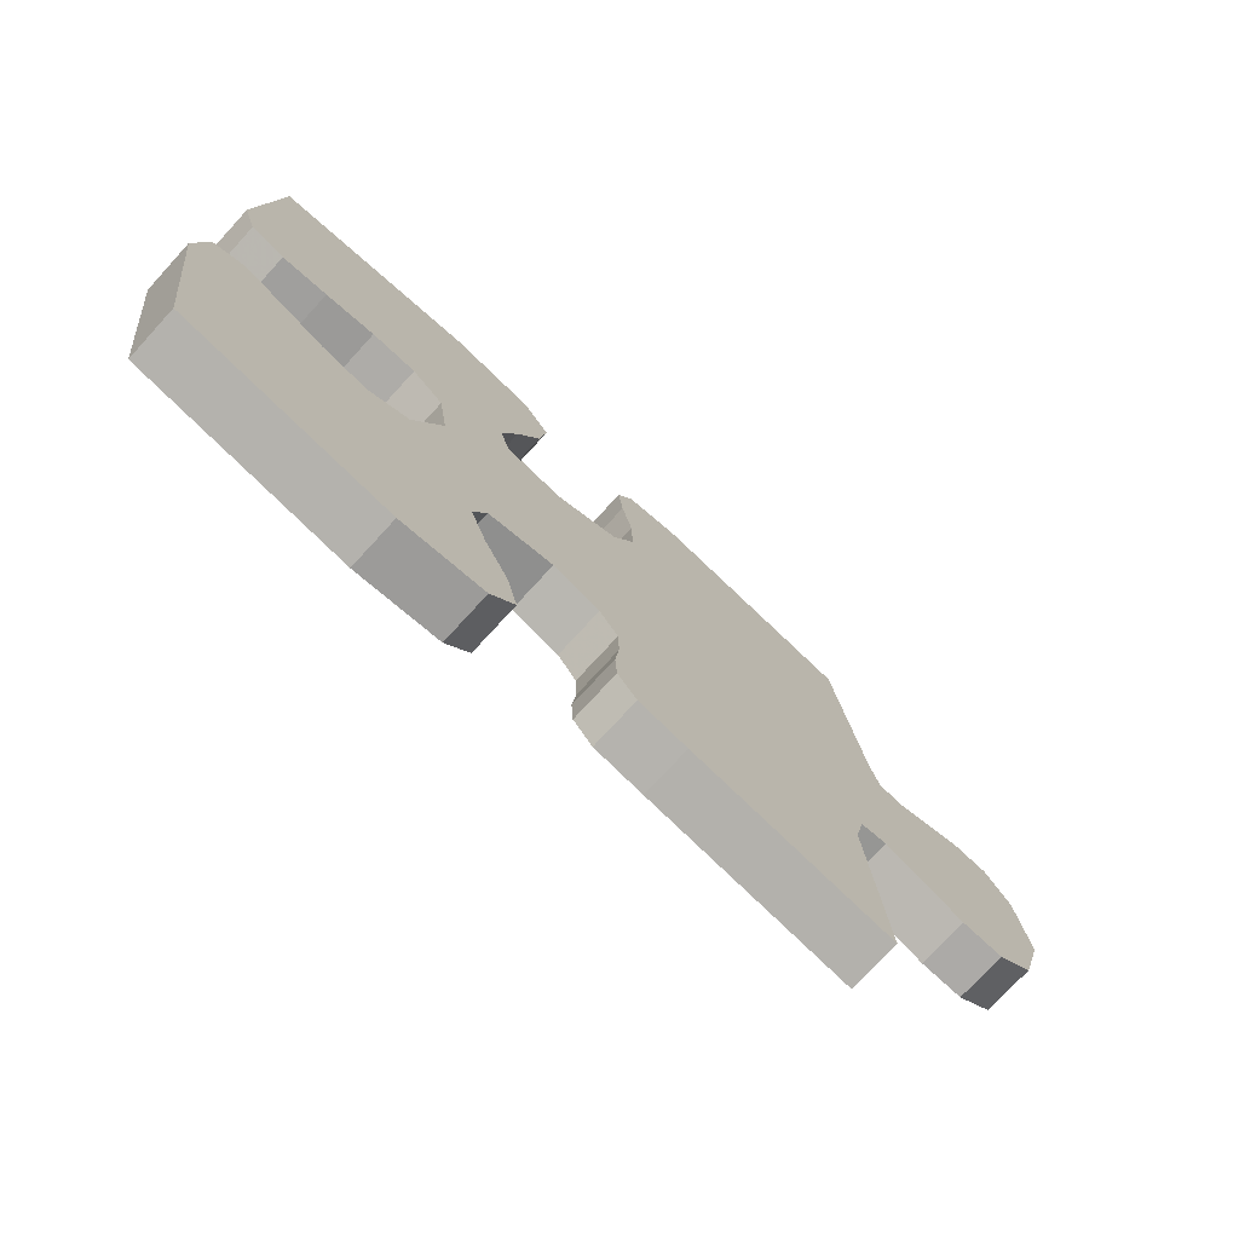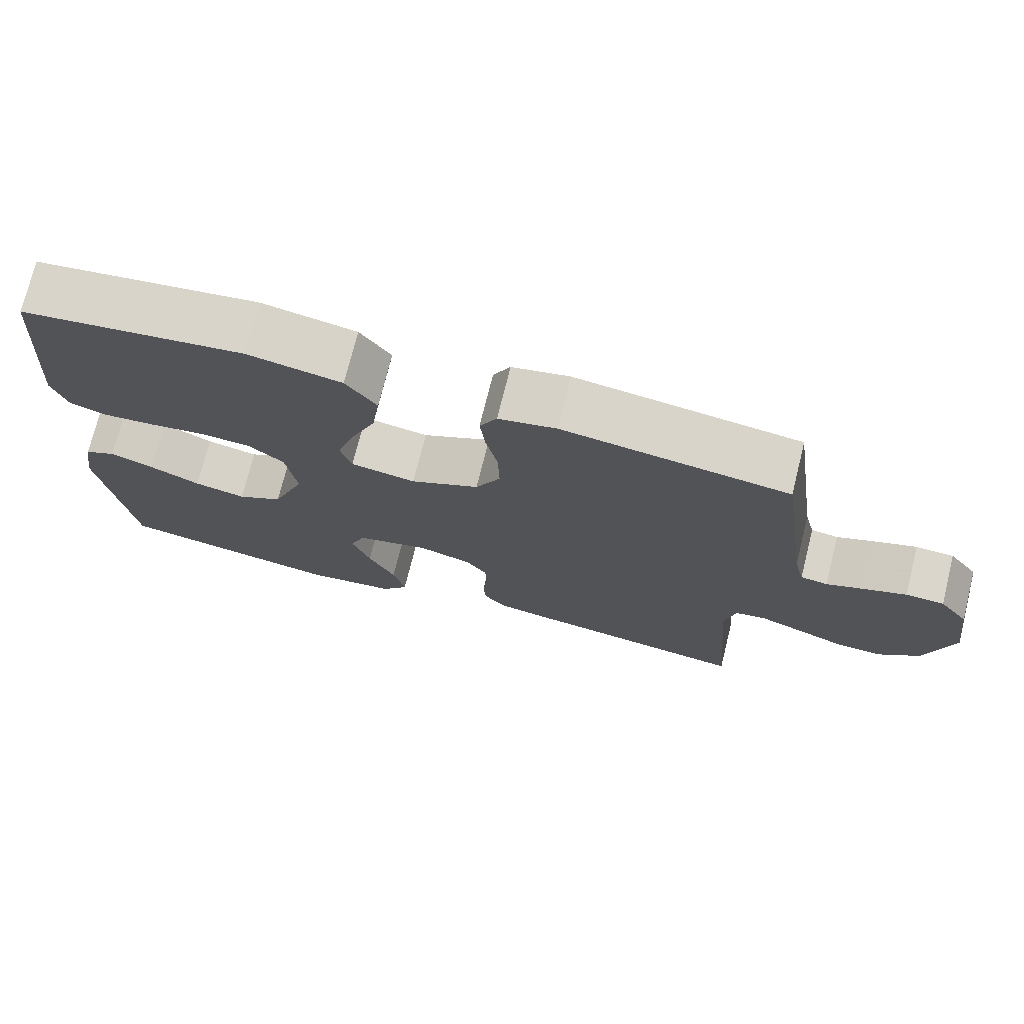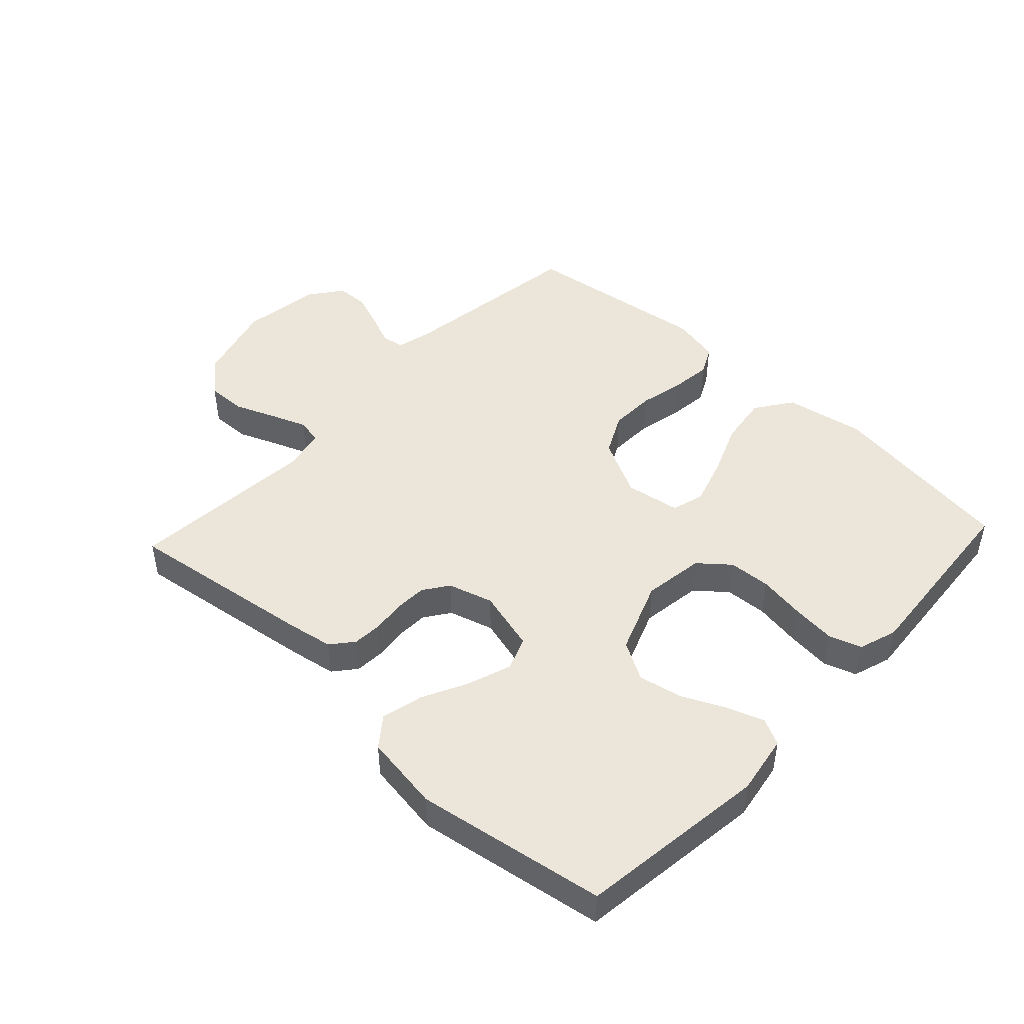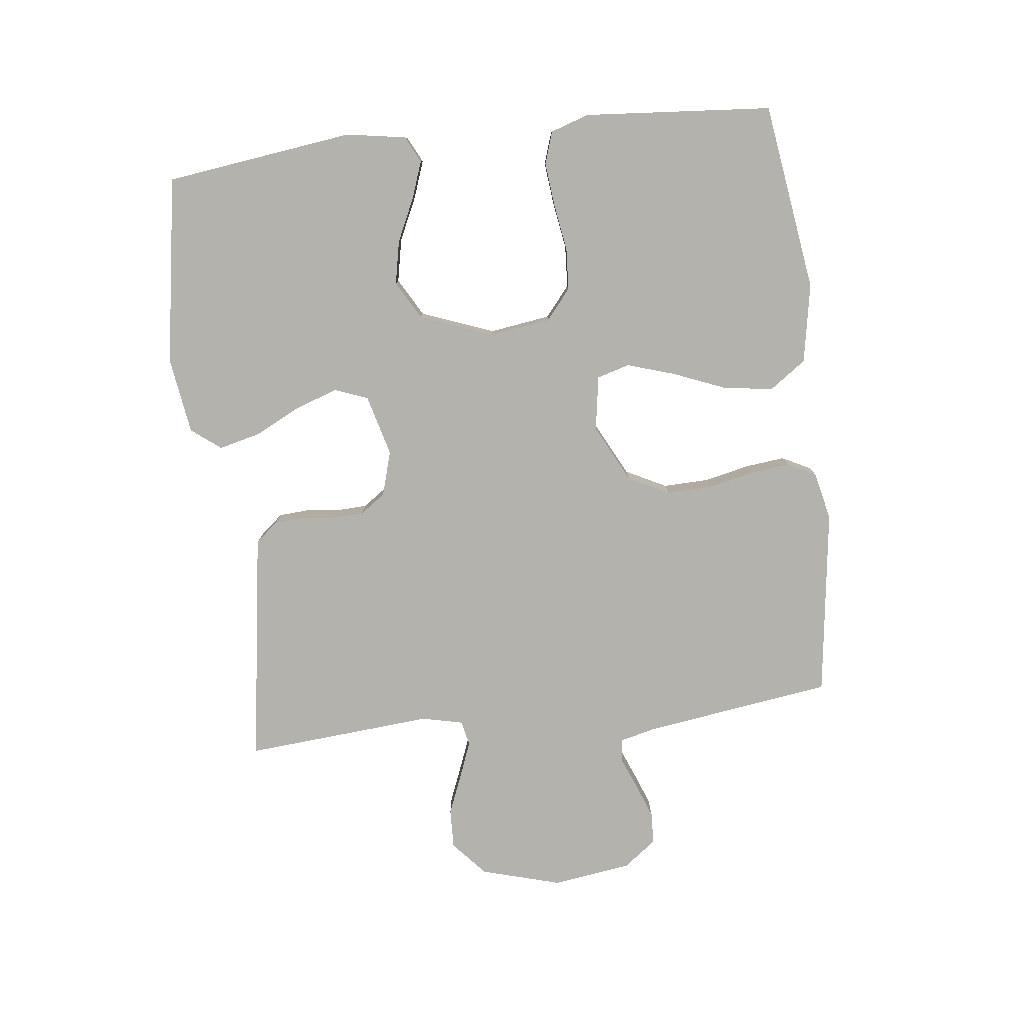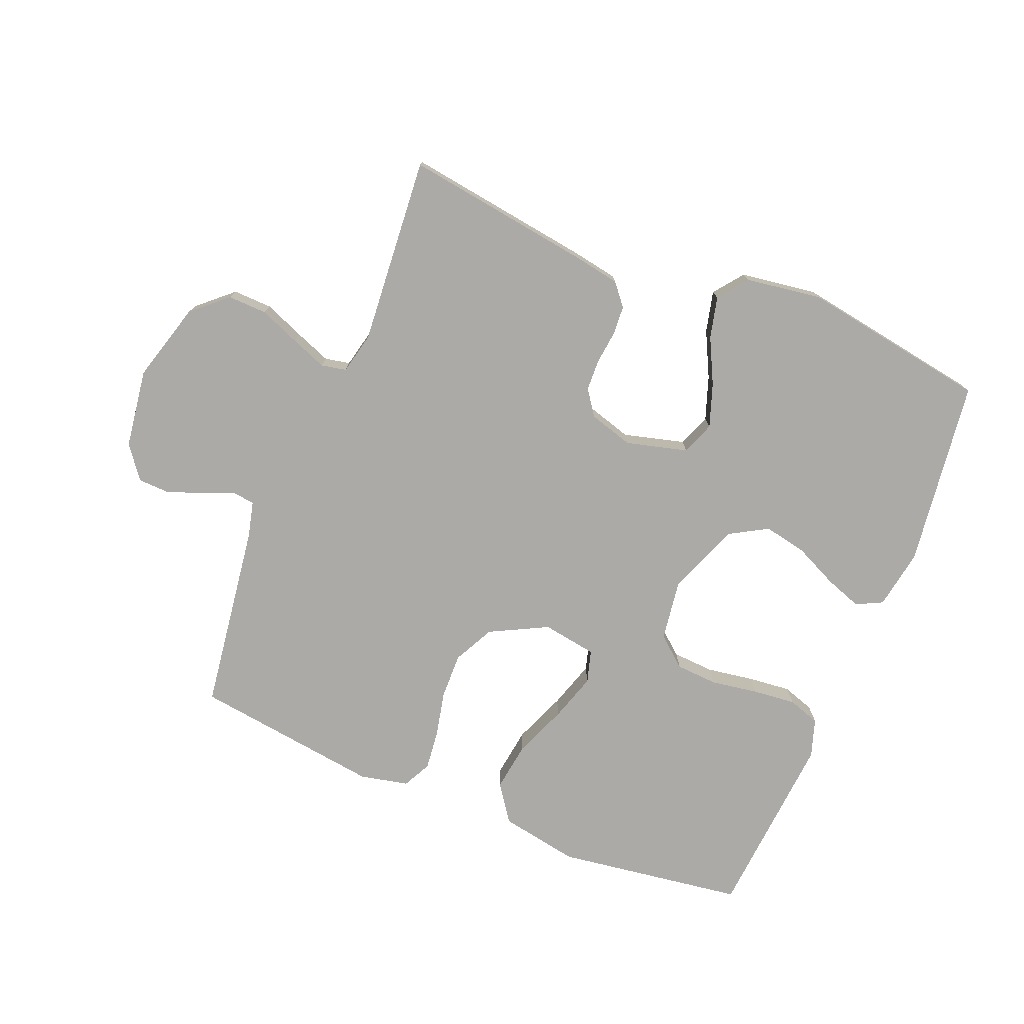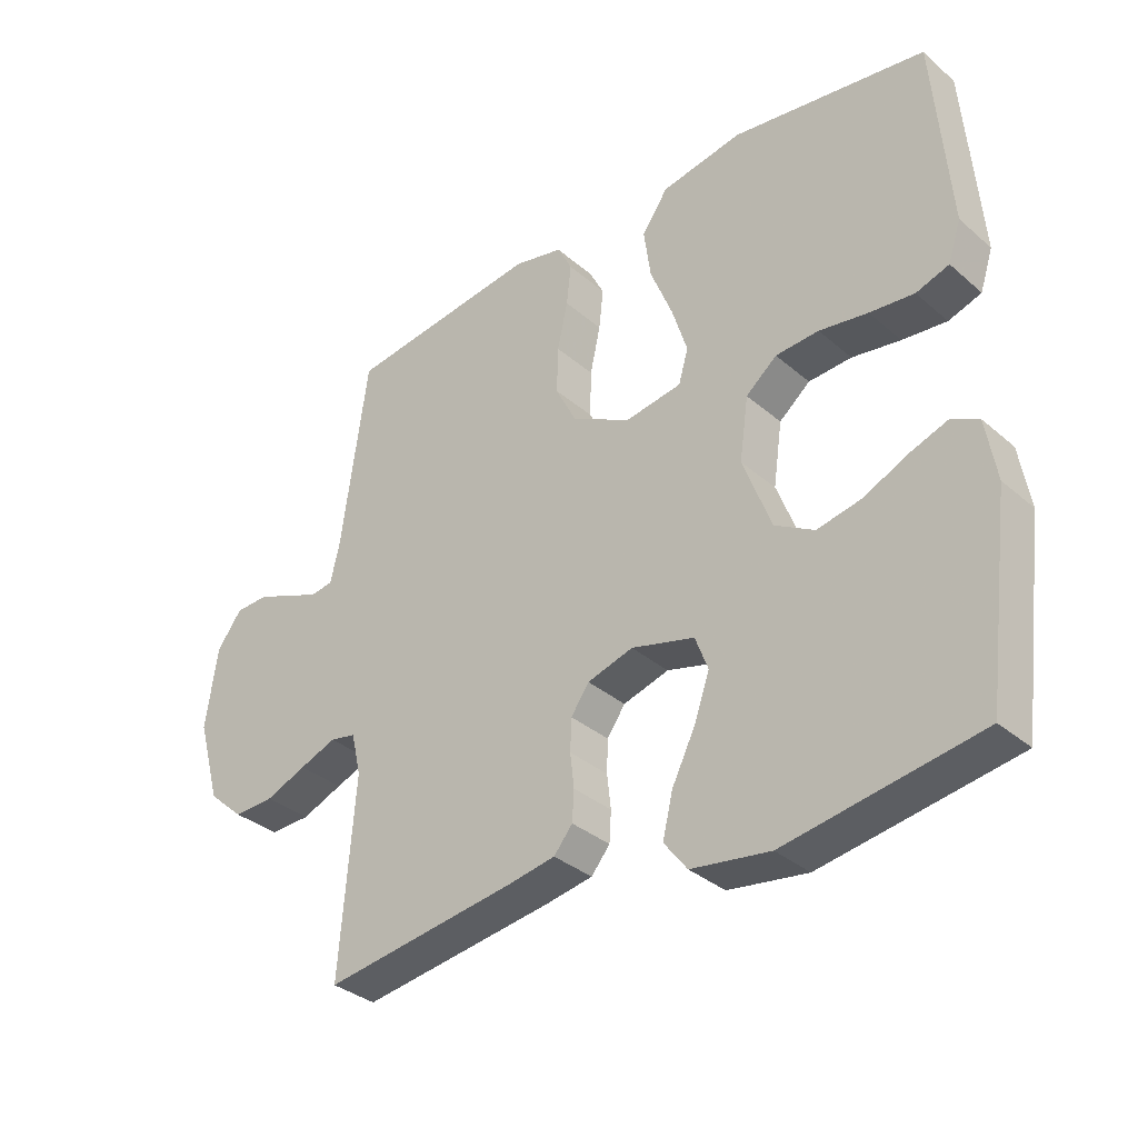
<metadata>
{"format":"obj","ext":"obj","renderer":"f3d","projection":"perspective","resolution":1024,"background":"white","views":[{"elev":-75.0,"azim":-42.5,"up":"+Z"},{"elev":73.9,"azim":14.0,"up":"+Z"},{"elev":46.7,"azim":-136.9,"up":"+Y"},{"elev":-79.5,"azim":-83.3,"up":"+Y"},{"elev":-76.1,"azim":157.8,"up":"+Y"},{"elev":-34.1,"azim":-139.0,"up":"+Z"}]}
</metadata>
<code>
v 0.5 0.07 -0.5
v 0.2 0.07 -0.457
v 0.127 0.07 -0.444
v 0.098 0.07 -0.409
v 0.095 0.07 -0.362
v 0.101 0.07 -0.309
v 0.099 0.07 -0.259
v 0.071 0.07 -0.219
v 0 0.07 -0.198
v -0.098 0.07 -0.224
v -0.118 0.07 -0.277
v -0.094 0.07 -0.346
v -0.058 0.07 -0.418
v -0.042 0.07 -0.484
v -0.078 0.07 -0.531
v -0.2 0.07 -0.549
v -0.5 0.07 -0.5
v -0.539 0.07 -0.2
v -0.523 0.07 -0.105
v -0.481 0.07 -0.084
v -0.422 0.07 -0.105
v -0.354 0.07 -0.137
v -0.285 0.07 -0.151
v -0.224 0.07 -0.116
v -0.18 0.07 0
v -0.194 0.07 0.097
v -0.242 0.07 0.137
v -0.309 0.07 0.141
v -0.384 0.07 0.129
v -0.453 0.07 0.122
v -0.504 0.07 0.139
v -0.524 0.07 0.2
v -0.5 0.07 0.5
v -0.2 0.07 0.543
v -0.074 0.07 0.52
v -0.033 0.07 0.462
v -0.044 0.07 0.383
v -0.078 0.07 0.299
v -0.102 0.07 0.223
v -0.087 0.07 0.171
v 0 0.07 0.157
v 0.092 0.07 0.204
v 0.125 0.07 0.269
v 0.123 0.07 0.342
v 0.107 0.07 0.415
v 0.1 0.07 0.478
v 0.123 0.07 0.523
v 0.2 0.07 0.54
v 0.5 0.07 0.5
v 0.542 0.07 0.2
v 0.556 0.07 0.143
v 0.592 0.07 0.138
v 0.643 0.07 0.159
v 0.698 0.07 0.18
v 0.749 0.07 0.178
v 0.788 0.07 0.126
v 0.806 0.07 0
v 0.77 0.07 -0.127
v 0.715 0.07 -0.176
v 0.652 0.07 -0.174
v 0.588 0.07 -0.148
v 0.531 0.07 -0.126
v 0.491 0.07 -0.134
v 0.476 0.07 -0.2
v 0.5 0 -0.5
v 0.2 0 -0.457
v 0.127 0 -0.444
v 0.098 0 -0.409
v 0.095 0 -0.362
v 0.101 0 -0.309
v 0.099 0 -0.259
v 0.071 0 -0.219
v 0 0 -0.198
v -0.098 0 -0.224
v -0.118 0 -0.277
v -0.094 0 -0.346
v -0.058 0 -0.418
v -0.042 0 -0.484
v -0.078 0 -0.531
v -0.2 0 -0.549
v -0.5 0 -0.5
v -0.539 0 -0.2
v -0.523 0 -0.105
v -0.481 0 -0.084
v -0.422 0 -0.105
v -0.354 0 -0.137
v -0.285 0 -0.151
v -0.224 0 -0.116
v -0.18 0 0
v -0.194 0 0.097
v -0.242 0 0.137
v -0.309 0 0.141
v -0.384 0 0.129
v -0.453 0 0.122
v -0.504 0 0.139
v -0.524 0 0.2
v -0.5 0 0.5
v -0.2 0 0.543
v -0.074 0 0.52
v -0.033 0 0.462
v -0.044 0 0.383
v -0.078 0 0.299
v -0.102 0 0.223
v -0.087 0 0.171
v 0 0 0.157
v 0.092 0 0.204
v 0.125 0 0.269
v 0.123 0 0.342
v 0.107 0 0.415
v 0.1 0 0.478
v 0.123 0 0.523
v 0.2 0 0.54
v 0.5 0 0.5
v 0.542 0 0.2
v 0.556 0 0.143
v 0.592 0 0.138
v 0.643 0 0.159
v 0.698 0 0.18
v 0.749 0 0.178
v 0.788 0 0.126
v 0.806 0 0
v 0.77 0 -0.127
v 0.715 0 -0.176
v 0.652 0 -0.174
v 0.588 0 -0.148
v 0.531 0 -0.126
v 0.491 0 -0.134
v 0.476 0 -0.2
f 58 59 60 61
f 58 61 62
f 57 58 62
f 56 57 62 63
f 52 53 54 55
f 52 55 56 63
f 47 48 49 50
f 47 50 51
f 44 45 46 47
f 43 44 47 51
f 42 43 51
f 41 42 51 52
f 35 36 37 38
f 35 38 39
f 34 35 39
f 33 34 39 40
f 31 32 33 40
f 28 29 30 31
f 19 20 21 22
f 19 22 23
f 18 19 23
f 17 18 23
f 16 17 23 24
f 12 13 14 15
f 11 12 15 16
f 3 4 5 6
f 3 6 7
f 64 1 2 3
f 63 64 3 7
f 41 52 63 7
f 28 31 40 41
f 27 28 41
f 26 27 41
f 25 26 41
f 11 16 24 25
f 10 11 25 41
f 9 10 41
f 8 9 41
f 7 8 41
f 125 124 123 122
f 126 125 122
f 126 122 121
f 127 126 121 120
f 119 118 117 116
f 127 120 119 116
f 114 113 112 111
f 115 114 111
f 111 110 109 108
f 115 111 108 107
f 115 107 106
f 116 115 106 105
f 102 101 100 99
f 103 102 99
f 103 99 98
f 104 103 98 97
f 104 97 96 95
f 95 94 93 92
f 86 85 84 83
f 87 86 83
f 87 83 82
f 87 82 81
f 88 87 81 80
f 79 78 77 76
f 80 79 76 75
f 70 69 68 67
f 71 70 67
f 67 66 65 128
f 71 67 128 127
f 71 127 116 105
f 105 104 95 92
f 105 92 91
f 105 91 90
f 105 90 89
f 89 88 80 75
f 105 89 75 74
f 105 74 73
f 105 73 72
f 105 72 71
f 1 65 66 2
f 2 66 67 3
f 3 67 68 4
f 4 68 69 5
f 5 69 70 6
f 6 70 71 7
f 7 71 72 8
f 8 72 73 9
f 9 73 74 10
f 10 74 75 11
f 11 75 76 12
f 12 76 77 13
f 13 77 78 14
f 14 78 79 15
f 15 79 80 16
f 16 80 81 17
f 17 81 82 18
f 18 82 83 19
f 19 83 84 20
f 20 84 85 21
f 21 85 86 22
f 22 86 87 23
f 23 87 88 24
f 24 88 89 25
f 25 89 90 26
f 26 90 91 27
f 27 91 92 28
f 28 92 93 29
f 29 93 94 30
f 30 94 95 31
f 31 95 96 32
f 32 96 97 33
f 33 97 98 34
f 34 98 99 35
f 35 99 100 36
f 36 100 101 37
f 37 101 102 38
f 38 102 103 39
f 39 103 104 40
f 40 104 105 41
f 41 105 106 42
f 42 106 107 43
f 43 107 108 44
f 44 108 109 45
f 45 109 110 46
f 46 110 111 47
f 47 111 112 48
f 48 112 113 49
f 49 113 114 50
f 50 114 115 51
f 51 115 116 52
f 52 116 117 53
f 53 117 118 54
f 54 118 119 55
f 55 119 120 56
f 56 120 121 57
f 57 121 122 58
f 58 122 123 59
f 59 123 124 60
f 60 124 125 61
f 61 125 126 62
f 62 126 127 63
f 63 127 128 64
f 64 128 65 1

</code>
